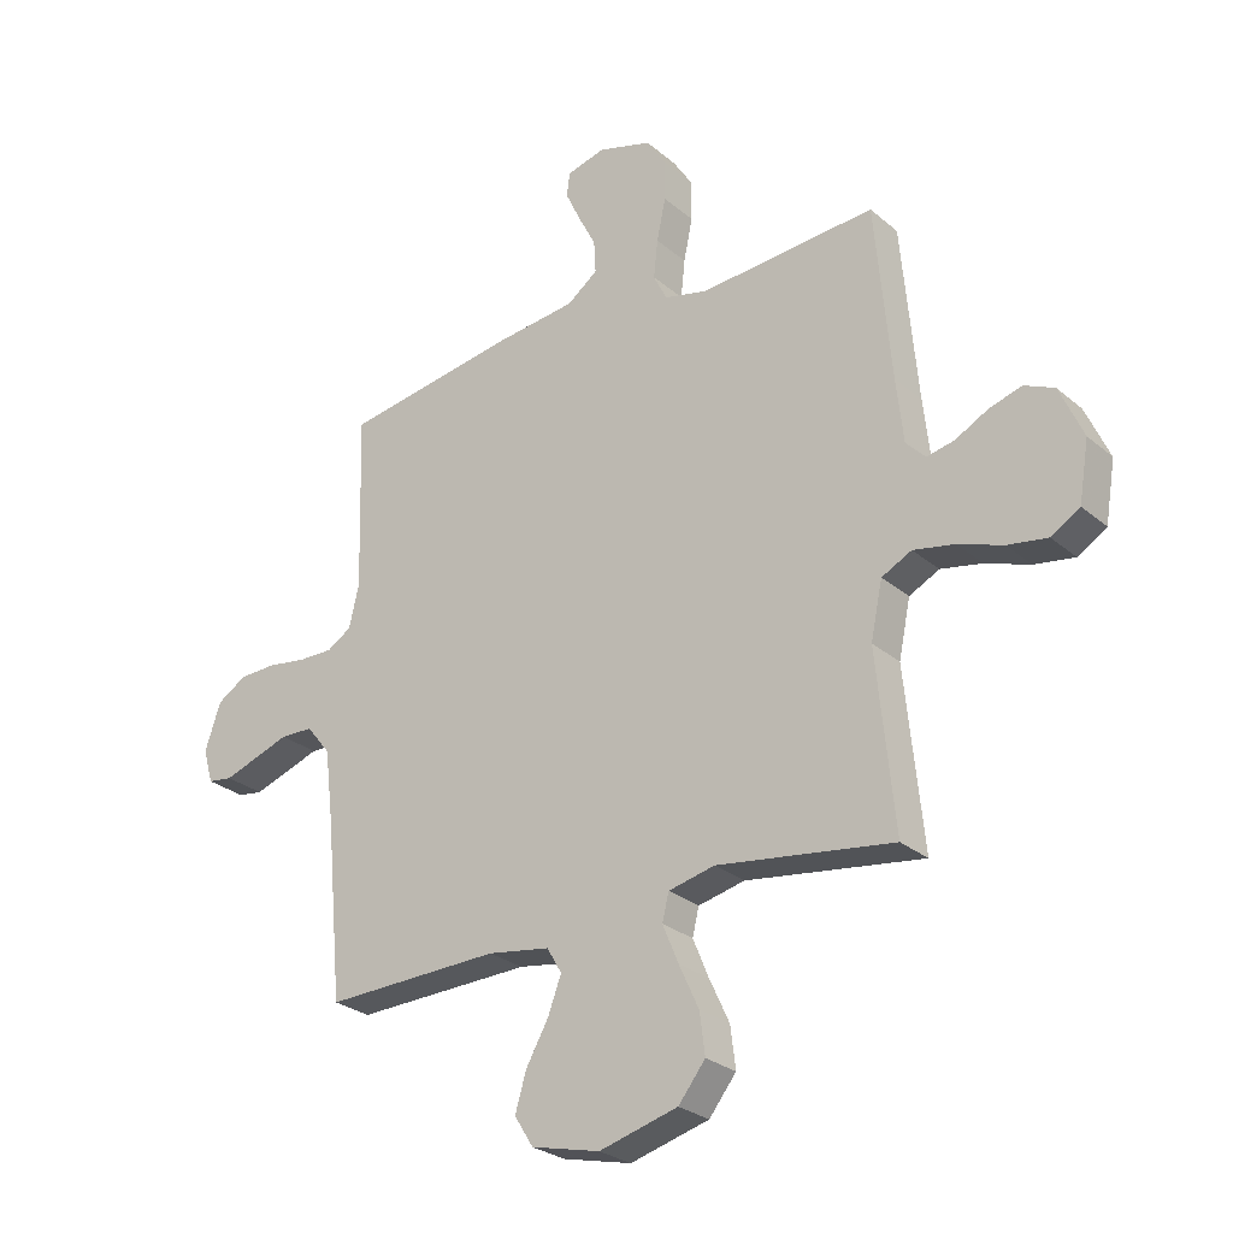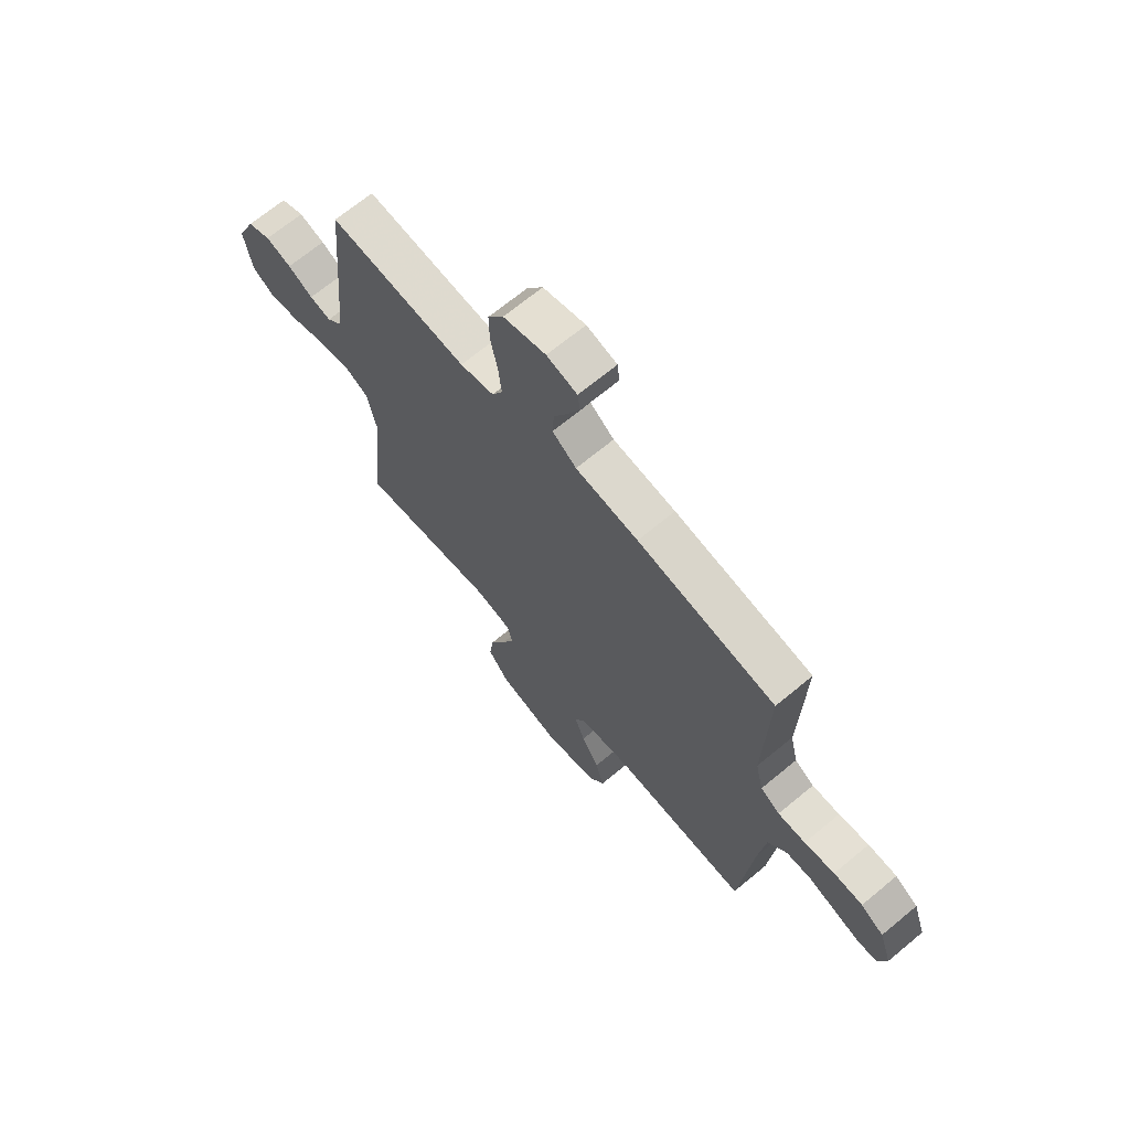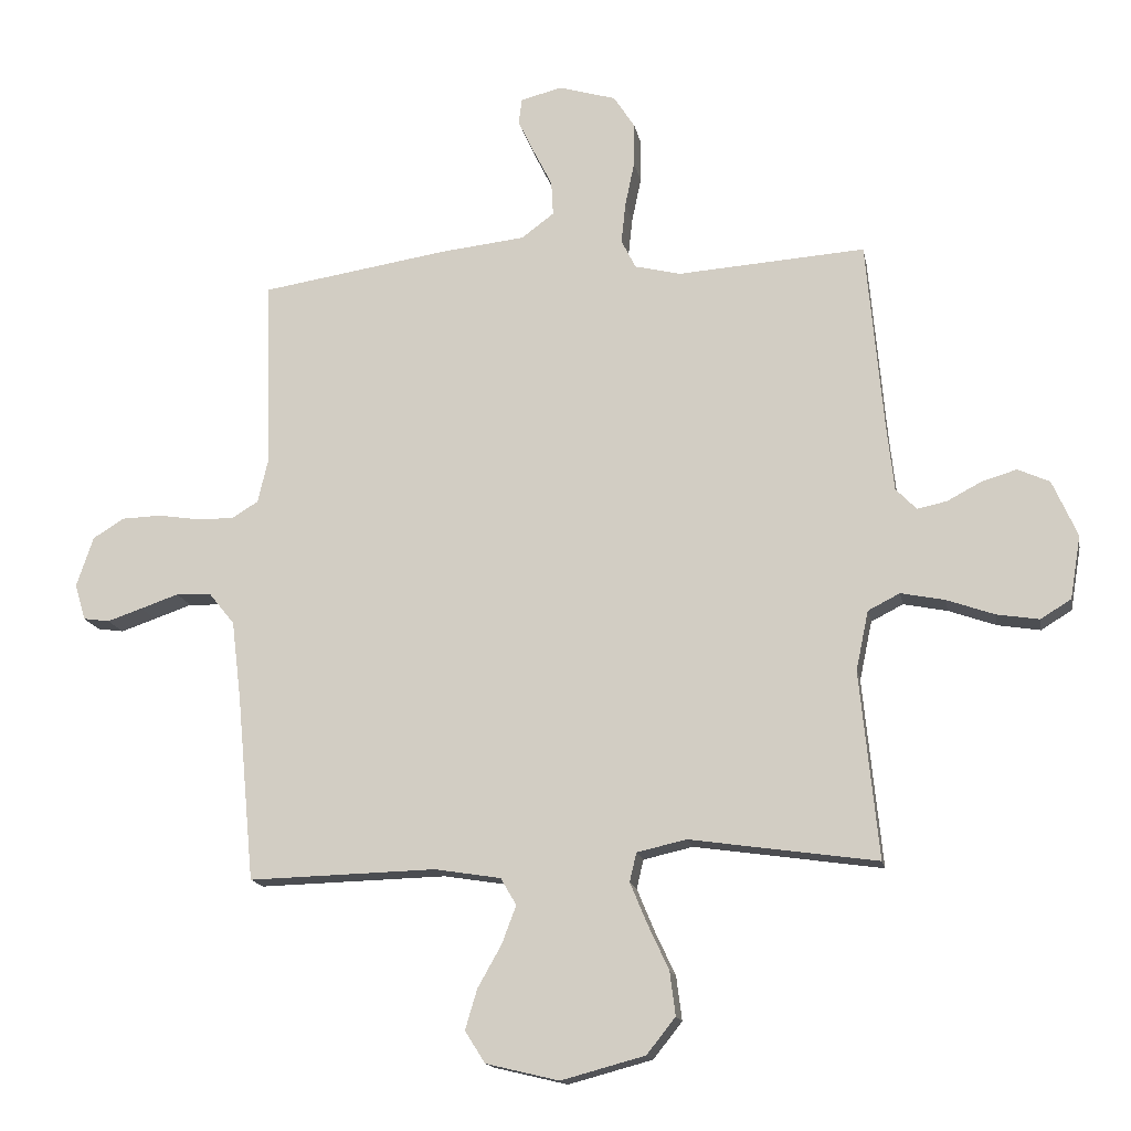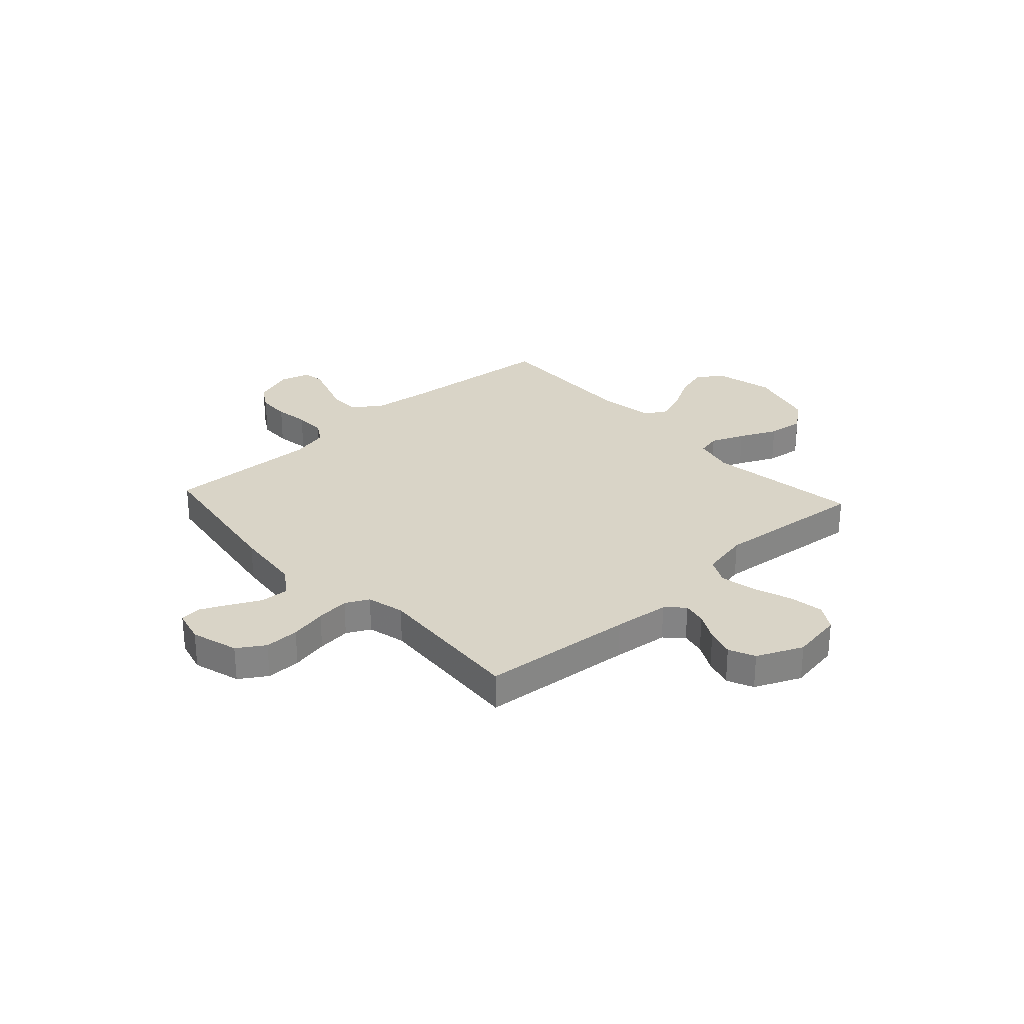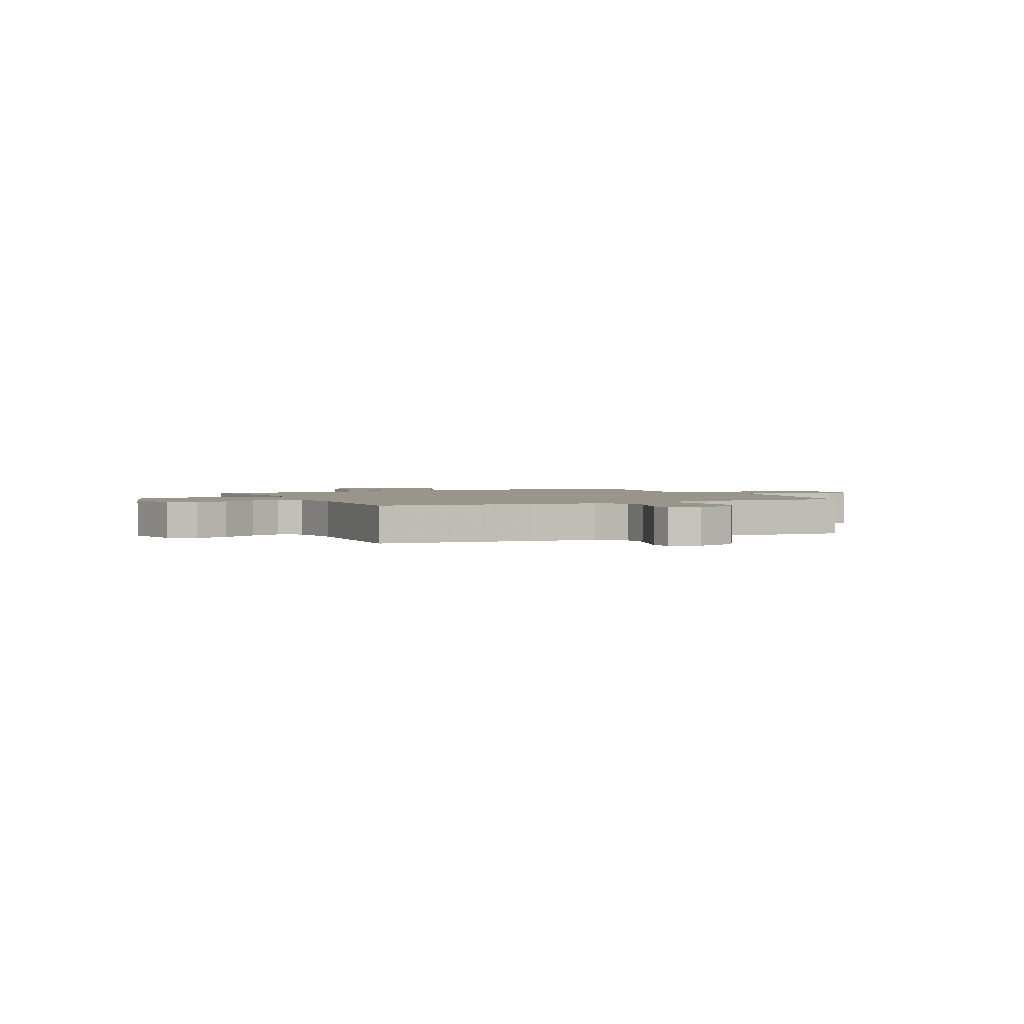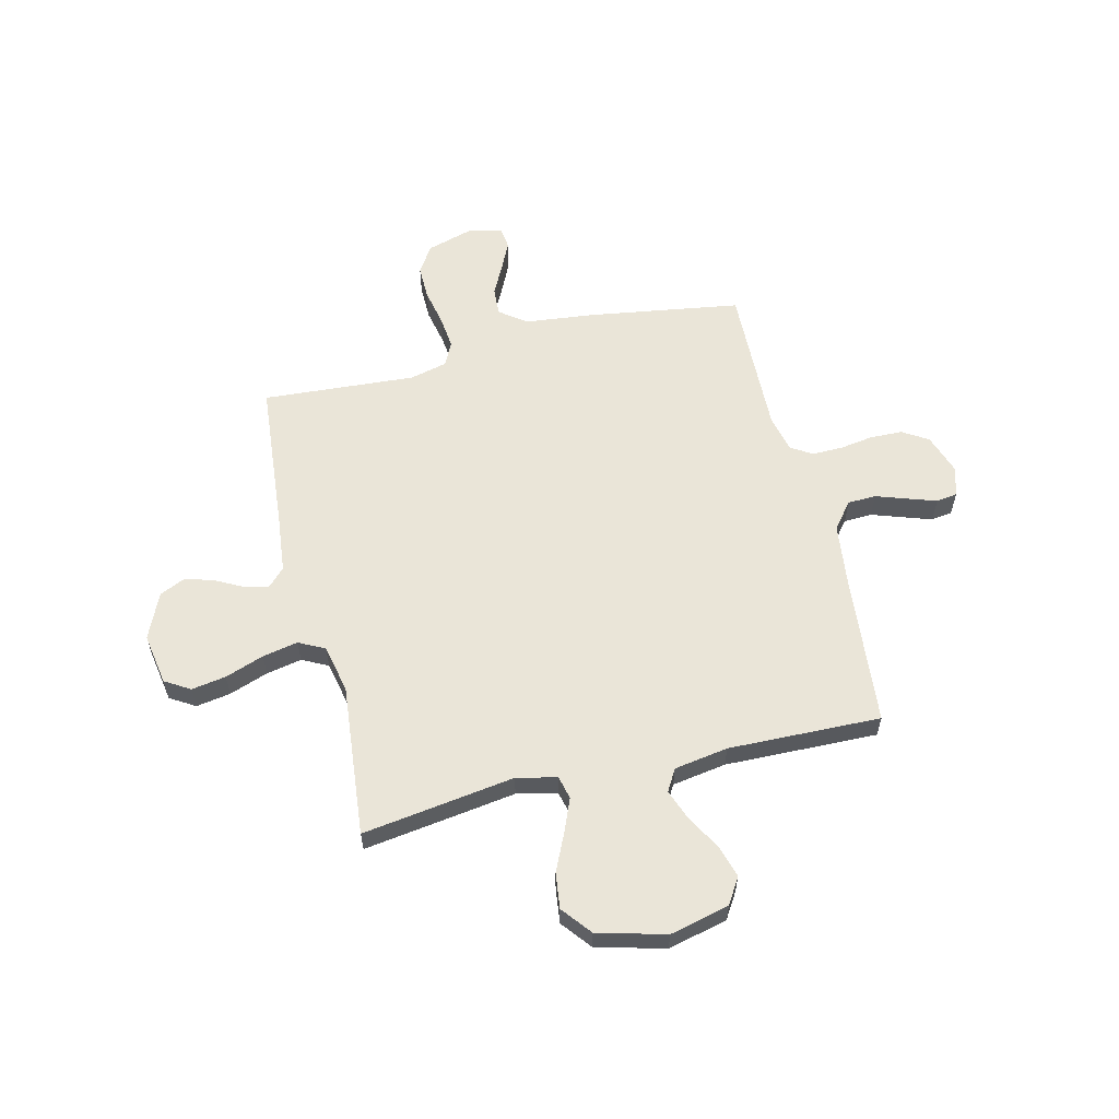
<metadata>
{"format":"obj","ext":"obj","renderer":"f3d","projection":"perspective","resolution":1024,"background":"white","views":[{"elev":-27.1,"azim":37.9,"up":"+Z"},{"elev":68.4,"azim":-129.7,"up":"+Z"},{"elev":-15.4,"azim":10.5,"up":"+Z"},{"elev":28.6,"azim":47.5,"up":"+Y"},{"elev":2.0,"azim":-114.8,"up":"+Y"},{"elev":59.2,"azim":166.3,"up":"+Y"}]}
</metadata>
<code>
v -0.5 0.07 0.5
v -0.2 0.07 0.547
v -0.064 0.07 0.562
v -0.012 0.07 0.601
v -0.015 0.07 0.656
v -0.045 0.07 0.715
v -0.071 0.07 0.77
v -0.066 0.07 0.811
v 0 0.07 0.828
v 0.092 0.07 0.801
v 0.126 0.07 0.748
v 0.125 0.07 0.68
v 0.11 0.07 0.608
v 0.103 0.07 0.543
v 0.126 0.07 0.497
v 0.2 0.07 0.479
v 0.5 0.07 0.5
v 0.527 0.07 0.2
v 0.539 0.07 0.091
v 0.572 0.07 0.057
v 0.619 0.07 0.067
v 0.674 0.07 0.096
v 0.73 0.07 0.113
v 0.781 0.07 0.09
v 0.821 0.07 0
v 0.804 0.07 -0.101
v 0.755 0.07 -0.131
v 0.687 0.07 -0.12
v 0.611 0.07 -0.093
v 0.541 0.07 -0.079
v 0.49 0.07 -0.105
v 0.47 0.07 -0.2
v 0.5 0.07 -0.5
v 0.2 0.07 -0.457
v 0.121 0.07 -0.475
v 0.11 0.07 -0.521
v 0.137 0.07 -0.586
v 0.171 0.07 -0.659
v 0.18 0.07 -0.729
v 0.134 0.07 -0.787
v 0 0.07 -0.823
v -0.117 0.07 -0.795
v -0.149 0.07 -0.744
v -0.13 0.07 -0.68
v -0.092 0.07 -0.613
v -0.069 0.07 -0.552
v -0.094 0.07 -0.509
v -0.2 0.07 -0.492
v -0.5 0.07 -0.5
v -0.528 0.07 -0.2
v -0.543 0.07 -0.077
v -0.584 0.07 -0.026
v -0.64 0.07 -0.024
v -0.701 0.07 -0.045
v -0.757 0.07 -0.064
v -0.799 0.07 -0.058
v -0.816 0.07 0
v -0.789 0.07 0.08
v -0.739 0.07 0.111
v -0.676 0.07 0.113
v -0.61 0.07 0.103
v -0.55 0.07 0.102
v -0.508 0.07 0.128
v -0.491 0.07 0.2
v -0.5 0 0.5
v -0.2 0 0.547
v -0.064 0 0.562
v -0.012 0 0.601
v -0.015 0 0.656
v -0.045 0 0.715
v -0.071 0 0.77
v -0.066 0 0.811
v 0 0 0.828
v 0.092 0 0.801
v 0.126 0 0.748
v 0.125 0 0.68
v 0.11 0 0.608
v 0.103 0 0.543
v 0.126 0 0.497
v 0.2 0 0.479
v 0.5 0 0.5
v 0.527 0 0.2
v 0.539 0 0.091
v 0.572 0 0.057
v 0.619 0 0.067
v 0.674 0 0.096
v 0.73 0 0.113
v 0.781 0 0.09
v 0.821 0 0
v 0.804 0 -0.101
v 0.755 0 -0.131
v 0.687 0 -0.12
v 0.611 0 -0.093
v 0.541 0 -0.079
v 0.49 0 -0.105
v 0.47 0 -0.2
v 0.5 0 -0.5
v 0.2 0 -0.457
v 0.121 0 -0.475
v 0.11 0 -0.521
v 0.137 0 -0.586
v 0.171 0 -0.659
v 0.18 0 -0.729
v 0.134 0 -0.787
v 0 0 -0.823
v -0.117 0 -0.795
v -0.149 0 -0.744
v -0.13 0 -0.68
v -0.092 0 -0.613
v -0.069 0 -0.552
v -0.094 0 -0.509
v -0.2 0 -0.492
v -0.5 0 -0.5
v -0.528 0 -0.2
v -0.543 0 -0.077
v -0.584 0 -0.026
v -0.64 0 -0.024
v -0.701 0 -0.045
v -0.757 0 -0.064
v -0.799 0 -0.058
v -0.816 0 0
v -0.789 0 0.08
v -0.739 0 0.111
v -0.676 0 0.113
v -0.61 0 0.103
v -0.55 0 0.102
v -0.508 0 0.128
v -0.491 0 0.2
f 59 60 61
f 58 59 61
f 57 58 61
f 56 57 61
f 55 56 61
f 54 55 61
f 53 54 61
f 52 53 61 62
f 51 52 62 63
f 48 49 50
f 51 63 64
f 50 51 64
f 48 50 64
f 47 48 64
f 43 44 45
f 42 43 45
f 41 42 45
f 40 41 45
f 39 40 45
f 38 39 45
f 37 38 45
f 36 37 45 46
f 1 2 3
f 64 1 3
f 47 64 3
f 46 47 3
f 36 46 3
f 35 36 3
f 27 28 29
f 26 27 29
f 25 26 29
f 24 25 29
f 23 24 29
f 22 23 29
f 21 22 29
f 20 21 29 30
f 19 20 30 31
f 16 17 18
f 18 19 31
f 16 18 31
f 15 16 31
f 11 12 13
f 10 11 13
f 9 10 13
f 8 9 13
f 7 8 13
f 6 7 13
f 5 6 13
f 4 5 13 14
f 4 14 15
f 3 4 15
f 35 3 15
f 34 35 15
f 34 15 31 32
f 32 33 34
f 125 124 123
f 125 123 122
f 125 122 121
f 125 121 120
f 125 120 119
f 125 119 118
f 125 118 117
f 126 125 117 116
f 127 126 116 115
f 114 113 112
f 128 127 115
f 128 115 114
f 128 114 112
f 128 112 111
f 109 108 107
f 109 107 106
f 109 106 105
f 109 105 104
f 109 104 103
f 109 103 102
f 109 102 101
f 110 109 101 100
f 67 66 65
f 67 65 128
f 67 128 111
f 67 111 110
f 67 110 100
f 67 100 99
f 93 92 91
f 93 91 90
f 93 90 89
f 93 89 88
f 93 88 87
f 93 87 86
f 93 86 85
f 94 93 85 84
f 95 94 84 83
f 82 81 80
f 95 83 82
f 95 82 80
f 95 80 79
f 77 76 75
f 77 75 74
f 77 74 73
f 77 73 72
f 77 72 71
f 77 71 70
f 77 70 69
f 78 77 69 68
f 79 78 68
f 79 68 67
f 79 67 99
f 79 99 98
f 96 95 79 98
f 98 97 96
f 1 65 66 2
f 2 66 67 3
f 3 67 68 4
f 4 68 69 5
f 5 69 70 6
f 6 70 71 7
f 7 71 72 8
f 8 72 73 9
f 9 73 74 10
f 10 74 75 11
f 11 75 76 12
f 12 76 77 13
f 13 77 78 14
f 14 78 79 15
f 15 79 80 16
f 16 80 81 17
f 17 81 82 18
f 18 82 83 19
f 19 83 84 20
f 20 84 85 21
f 21 85 86 22
f 22 86 87 23
f 23 87 88 24
f 24 88 89 25
f 25 89 90 26
f 26 90 91 27
f 27 91 92 28
f 28 92 93 29
f 29 93 94 30
f 30 94 95 31
f 31 95 96 32
f 32 96 97 33
f 33 97 98 34
f 34 98 99 35
f 35 99 100 36
f 36 100 101 37
f 37 101 102 38
f 38 102 103 39
f 39 103 104 40
f 40 104 105 41
f 41 105 106 42
f 42 106 107 43
f 43 107 108 44
f 44 108 109 45
f 45 109 110 46
f 46 110 111 47
f 47 111 112 48
f 48 112 113 49
f 49 113 114 50
f 50 114 115 51
f 51 115 116 52
f 52 116 117 53
f 53 117 118 54
f 54 118 119 55
f 55 119 120 56
f 56 120 121 57
f 57 121 122 58
f 58 122 123 59
f 59 123 124 60
f 60 124 125 61
f 61 125 126 62
f 62 126 127 63
f 63 127 128 64
f 64 128 65 1

</code>
